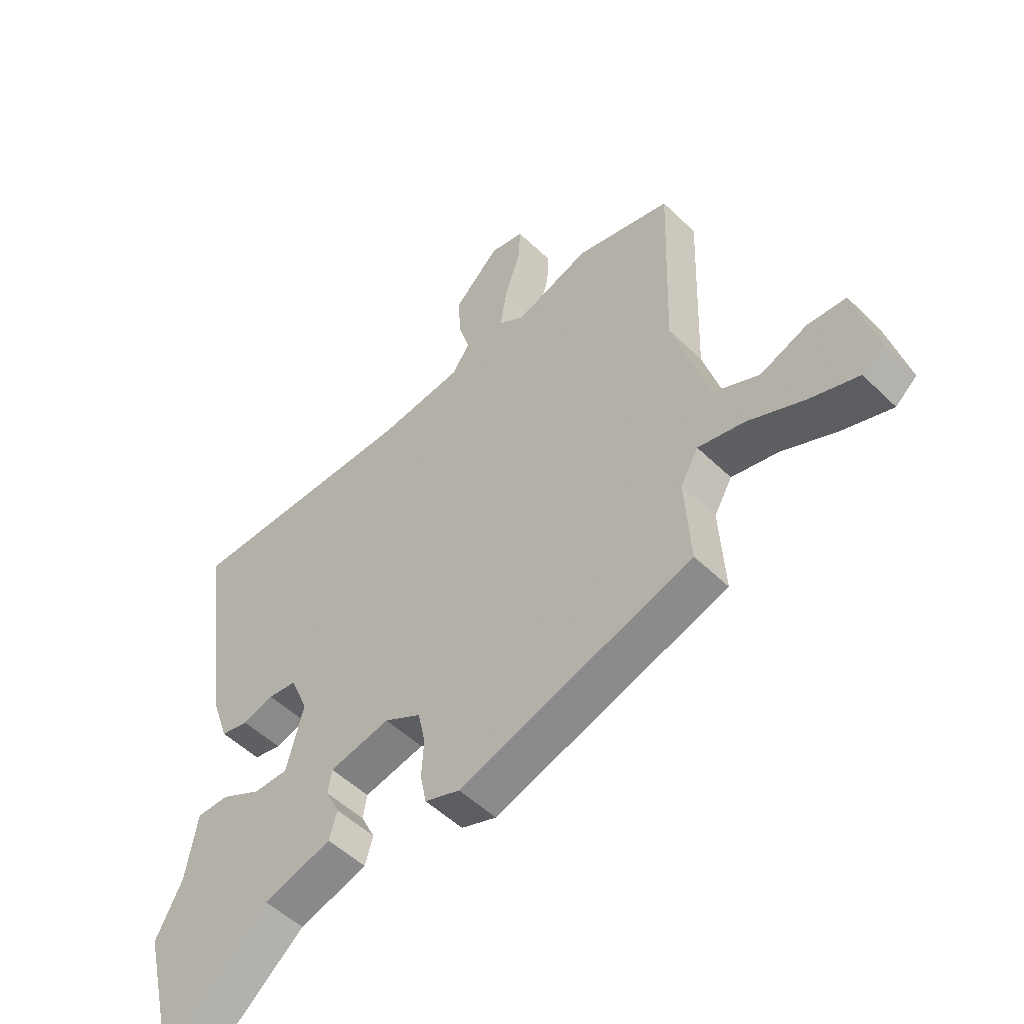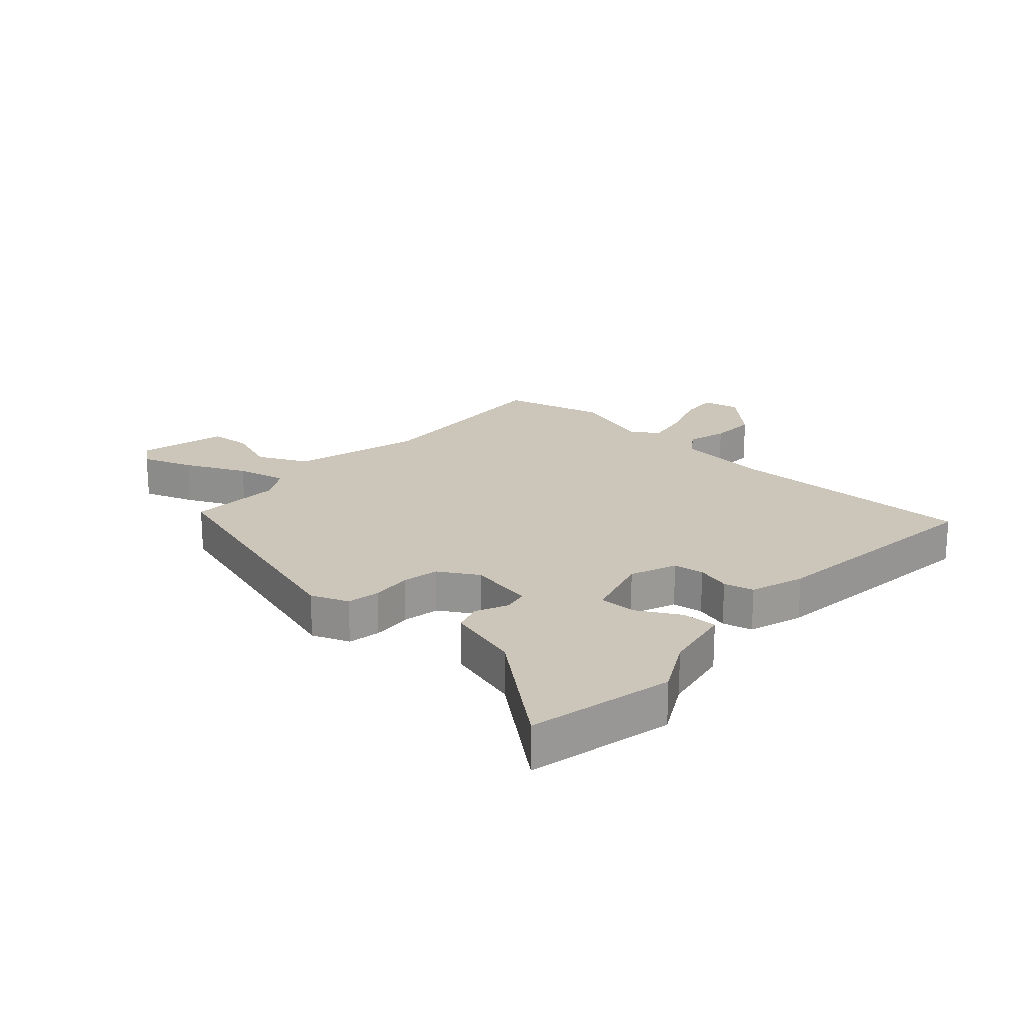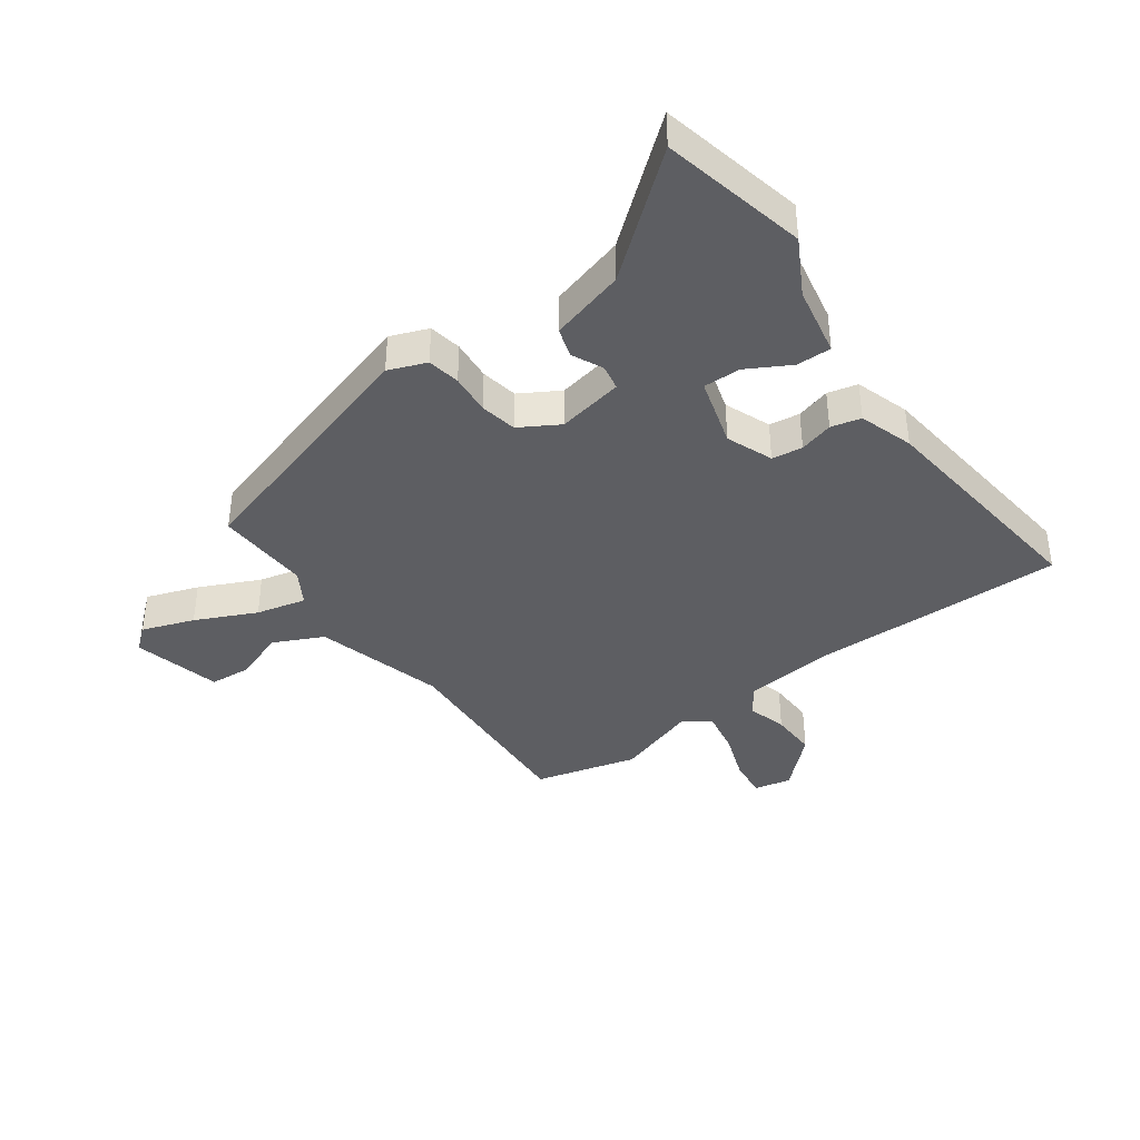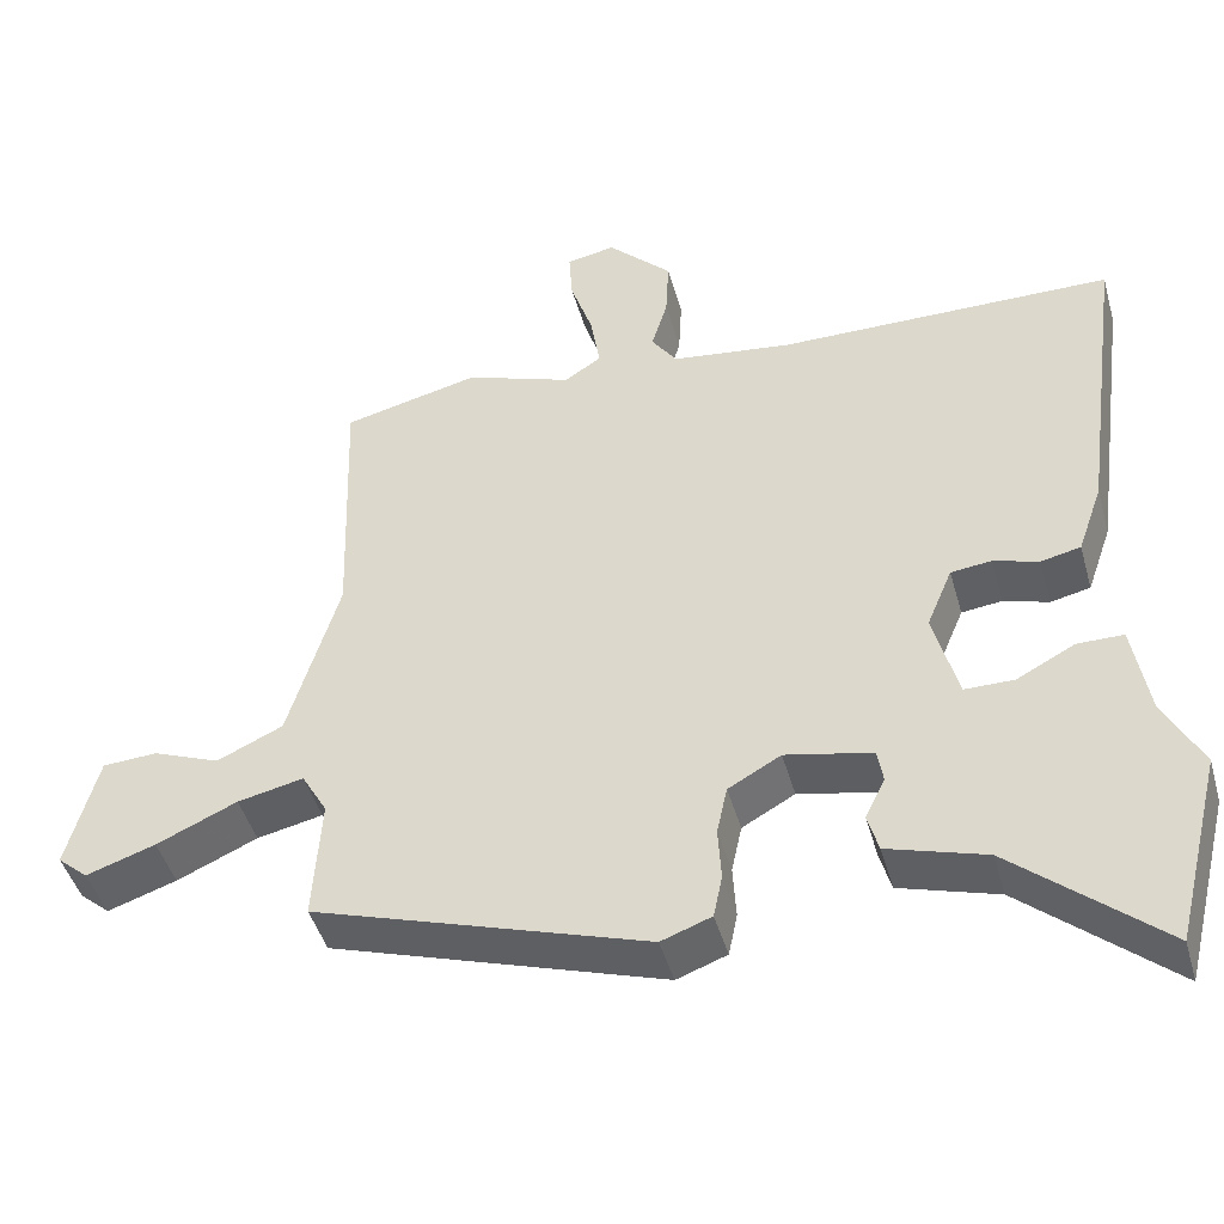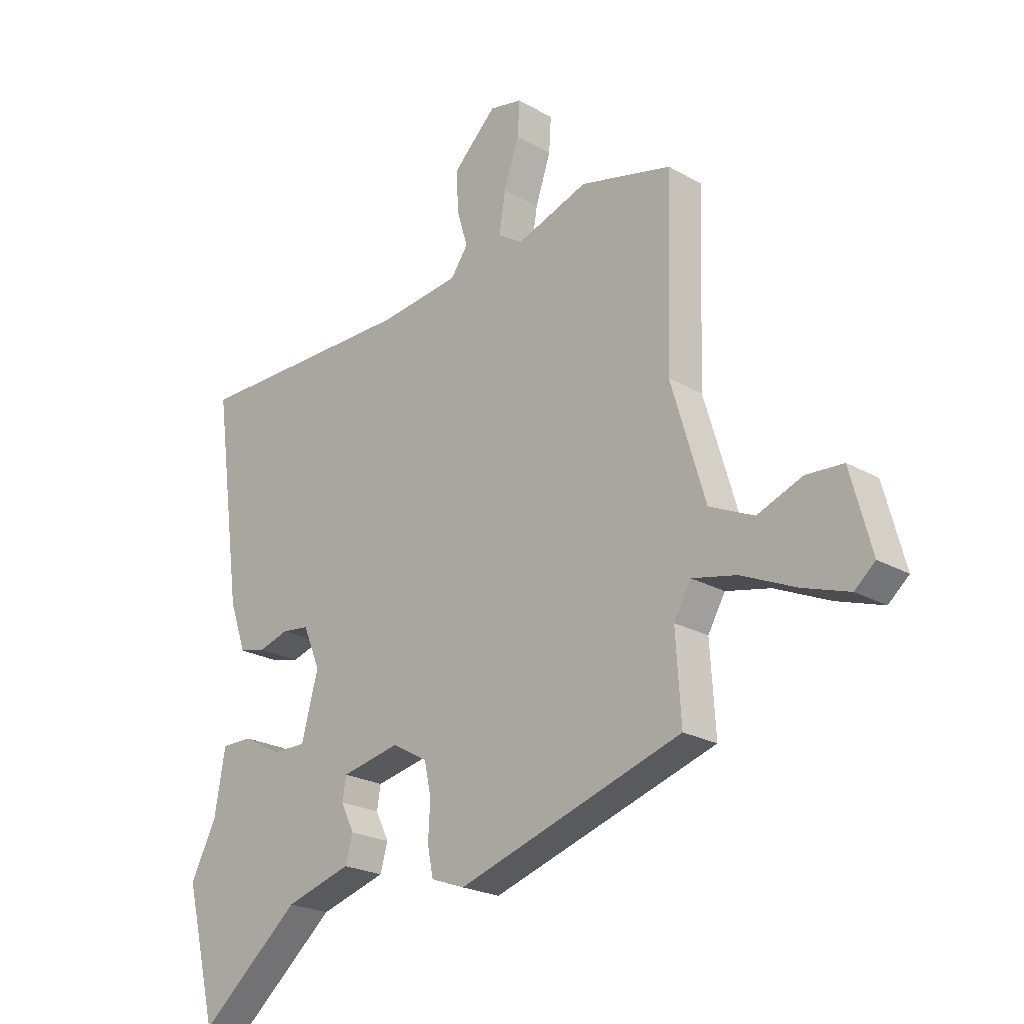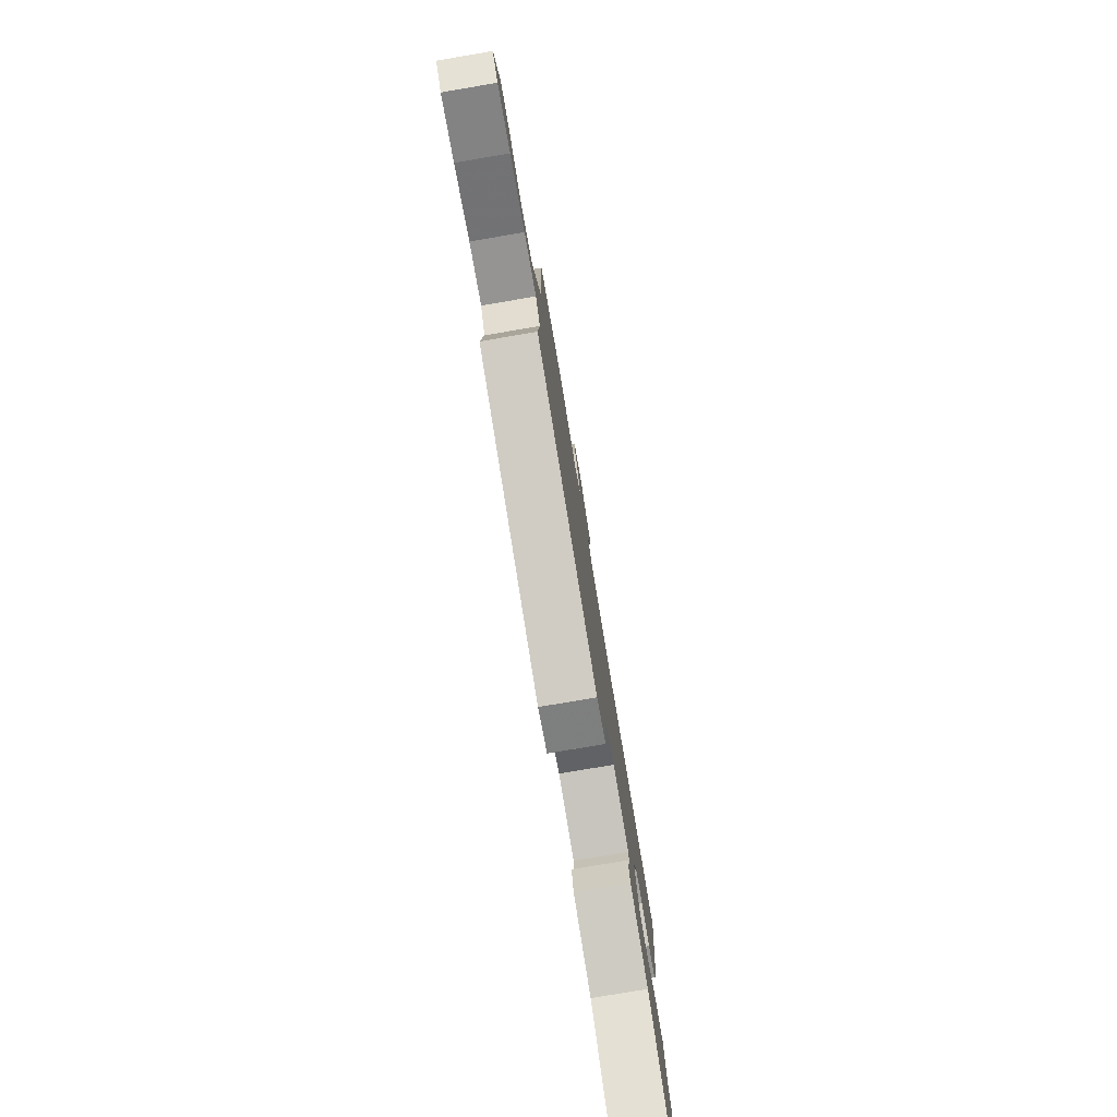
<metadata>
{"format":"obj","ext":"obj","renderer":"f3d","projection":"perspective","resolution":1024,"background":"white","views":[{"elev":-51.3,"azim":43.5,"up":"+Z"},{"elev":20.8,"azim":-139.1,"up":"+Y"},{"elev":-39.3,"azim":-145.4,"up":"+Y"},{"elev":-45.0,"azim":-164.5,"up":"+Z"},{"elev":-22.4,"azim":45.3,"up":"+Z"},{"elev":-79.1,"azim":99.6,"up":"+Z"}]}
</metadata>
<code>
v 0.344 0.07 0.537
v 0.515 0.07 0.496
v 0.504 0.07 0.16
v 0.568 0.07 -0.053
v 0.651 0.07 -0.091
v 0.735 0.07 -0.058
v 0.804 0.07 -0.062
v 0.843 0.07 -0.207
v 0.805 0.07 -0.24
v 0.718 0.07 -0.211
v 0.617 0.07 -0.166
v 0.534 0.07 -0.148
v 0.502 0.07 -0.204
v 0.512 0.07 -0.36
v 0.093 0.07 -0.495
v 0.03 0.07 -0.472
v 0.019 0.07 -0.418
v 0.023 0.07 -0.351
v 0.01 0.07 -0.29
v -0.056 0.07 -0.253
v -0.165 0.07 -0.276
v -0.172 0.07 -0.318
v -0.147 0.07 -0.369
v -0.161 0.07 -0.418
v -0.284 0.07 -0.455
v -0.472 0.07 -0.615
v -0.531 0.07 -0.376
v -0.483 0.07 -0.283
v -0.463 0.07 -0.166
v -0.405 0.07 -0.166
v -0.333 0.07 -0.204
v -0.271 0.07 -0.204
v -0.24 0.07 -0.088
v -0.272 0.07 -0.012
v -0.323 0.07 -0.006
v -0.379 0.07 -0.023
v -0.429 0.07 -0.012
v -0.46 0.07 0.077
v -0.512 0.07 0.463
v -0.093 0.07 0.466
v 0.058 0.07 0.485
v 0.09 0.07 0.531
v 0.07 0.07 0.597
v 0.066 0.07 0.674
v 0.147 0.07 0.754
v 0.208 0.07 0.742
v 0.204 0.07 0.678
v 0.176 0.07 0.594
v 0.164 0.07 0.52
v 0.21 0.07 0.49
v 0.344 0 0.537
v 0.515 0 0.496
v 0.504 0 0.16
v 0.568 0 -0.053
v 0.651 0 -0.091
v 0.735 0 -0.058
v 0.804 0 -0.062
v 0.843 0 -0.207
v 0.805 0 -0.24
v 0.718 0 -0.211
v 0.617 0 -0.166
v 0.534 0 -0.148
v 0.502 0 -0.204
v 0.512 0 -0.36
v 0.093 0 -0.495
v 0.03 0 -0.472
v 0.019 0 -0.418
v 0.023 0 -0.351
v 0.01 0 -0.29
v -0.056 0 -0.253
v -0.165 0 -0.276
v -0.172 0 -0.318
v -0.147 0 -0.369
v -0.161 0 -0.418
v -0.284 0 -0.455
v -0.472 0 -0.615
v -0.531 0 -0.376
v -0.483 0 -0.283
v -0.463 0 -0.166
v -0.405 0 -0.166
v -0.333 0 -0.204
v -0.271 0 -0.204
v -0.24 0 -0.088
v -0.272 0 -0.012
v -0.323 0 -0.006
v -0.379 0 -0.023
v -0.429 0 -0.012
v -0.46 0 0.077
v -0.512 0 0.463
v -0.093 0 0.466
v 0.058 0 0.485
v 0.09 0 0.531
v 0.07 0 0.597
v 0.066 0 0.674
v 0.147 0 0.754
v 0.208 0 0.742
v 0.204 0 0.678
v 0.176 0 0.594
v 0.164 0 0.52
v 0.21 0 0.49
f 45 46 47 48
f 45 48 49
f 42 43 44 45
f 42 45 49
f 41 42 49 50
f 37 38 39 40
f 35 36 37 40
f 34 35 40 41
f 33 34 41 50
f 28 29 30 31
f 28 31 32
f 25 26 27 28
f 25 28 32
f 22 23 24 25
f 21 22 25 32
f 20 21 32 33
f 15 16 17 18
f 13 14 15 18
f 12 13 18 19
f 8 9 10 11
f 8 11 12
f 5 6 7 8
f 4 5 8 12
f 3 4 12 19
f 19 20 33 50
f 3 19 50
f 1 2 3 50
f 98 97 96 95
f 99 98 95
f 95 94 93 92
f 99 95 92
f 100 99 92 91
f 90 89 88 87
f 90 87 86 85
f 91 90 85 84
f 100 91 84 83
f 81 80 79 78
f 82 81 78
f 78 77 76 75
f 82 78 75
f 75 74 73 72
f 82 75 72 71
f 83 82 71 70
f 68 67 66 65
f 68 65 64 63
f 69 68 63 62
f 61 60 59 58
f 62 61 58
f 58 57 56 55
f 62 58 55 54
f 69 62 54 53
f 100 83 70 69
f 100 69 53
f 100 53 52 51
f 1 51 52 2
f 2 52 53 3
f 3 53 54 4
f 4 54 55 5
f 5 55 56 6
f 6 56 57 7
f 7 57 58 8
f 8 58 59 9
f 9 59 60 10
f 10 60 61 11
f 11 61 62 12
f 12 62 63 13
f 13 63 64 14
f 14 64 65 15
f 15 65 66 16
f 16 66 67 17
f 17 67 68 18
f 18 68 69 19
f 19 69 70 20
f 20 70 71 21
f 21 71 72 22
f 22 72 73 23
f 23 73 74 24
f 24 74 75 25
f 25 75 76 26
f 26 76 77 27
f 27 77 78 28
f 28 78 79 29
f 29 79 80 30
f 30 80 81 31
f 31 81 82 32
f 32 82 83 33
f 33 83 84 34
f 34 84 85 35
f 35 85 86 36
f 36 86 87 37
f 37 87 88 38
f 38 88 89 39
f 39 89 90 40
f 40 90 91 41
f 41 91 92 42
f 42 92 93 43
f 43 93 94 44
f 44 94 95 45
f 45 95 96 46
f 46 96 97 47
f 47 97 98 48
f 48 98 99 49
f 49 99 100 50
f 50 100 51 1

</code>
